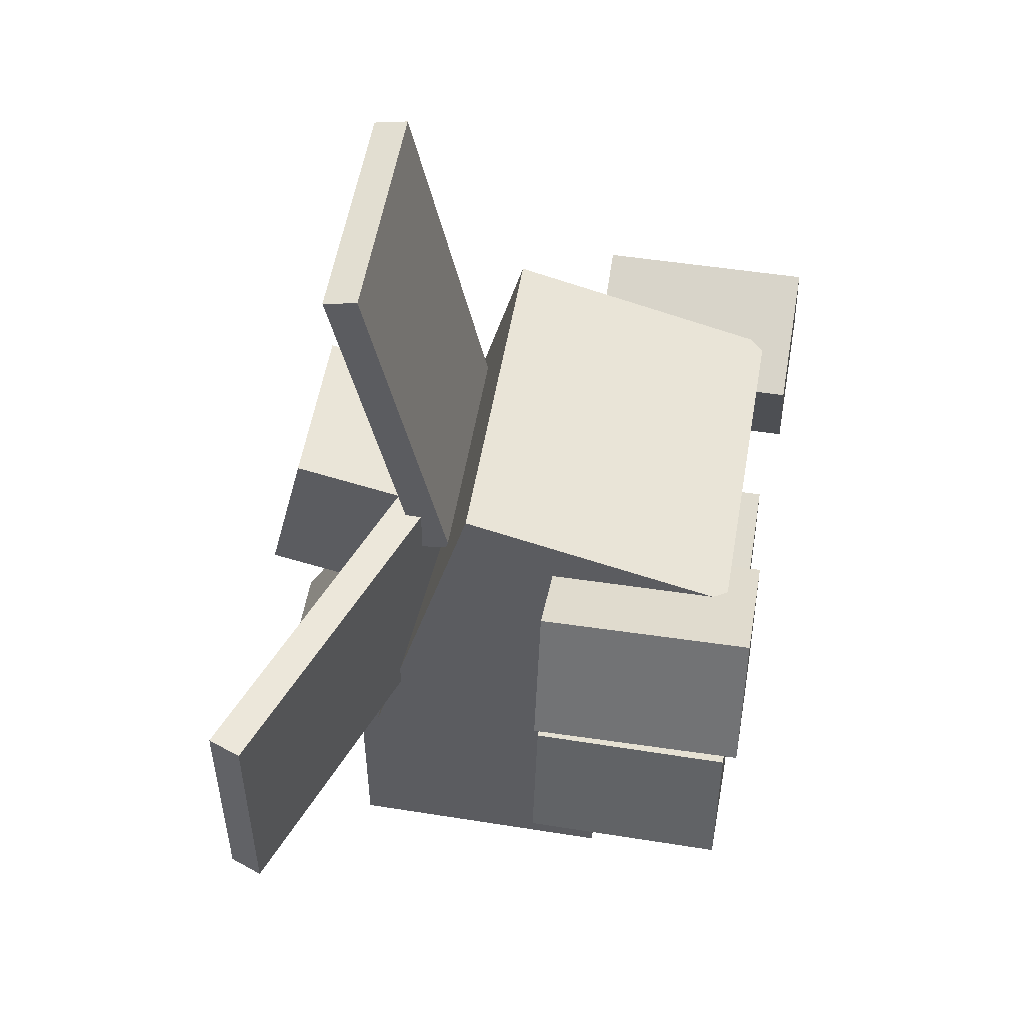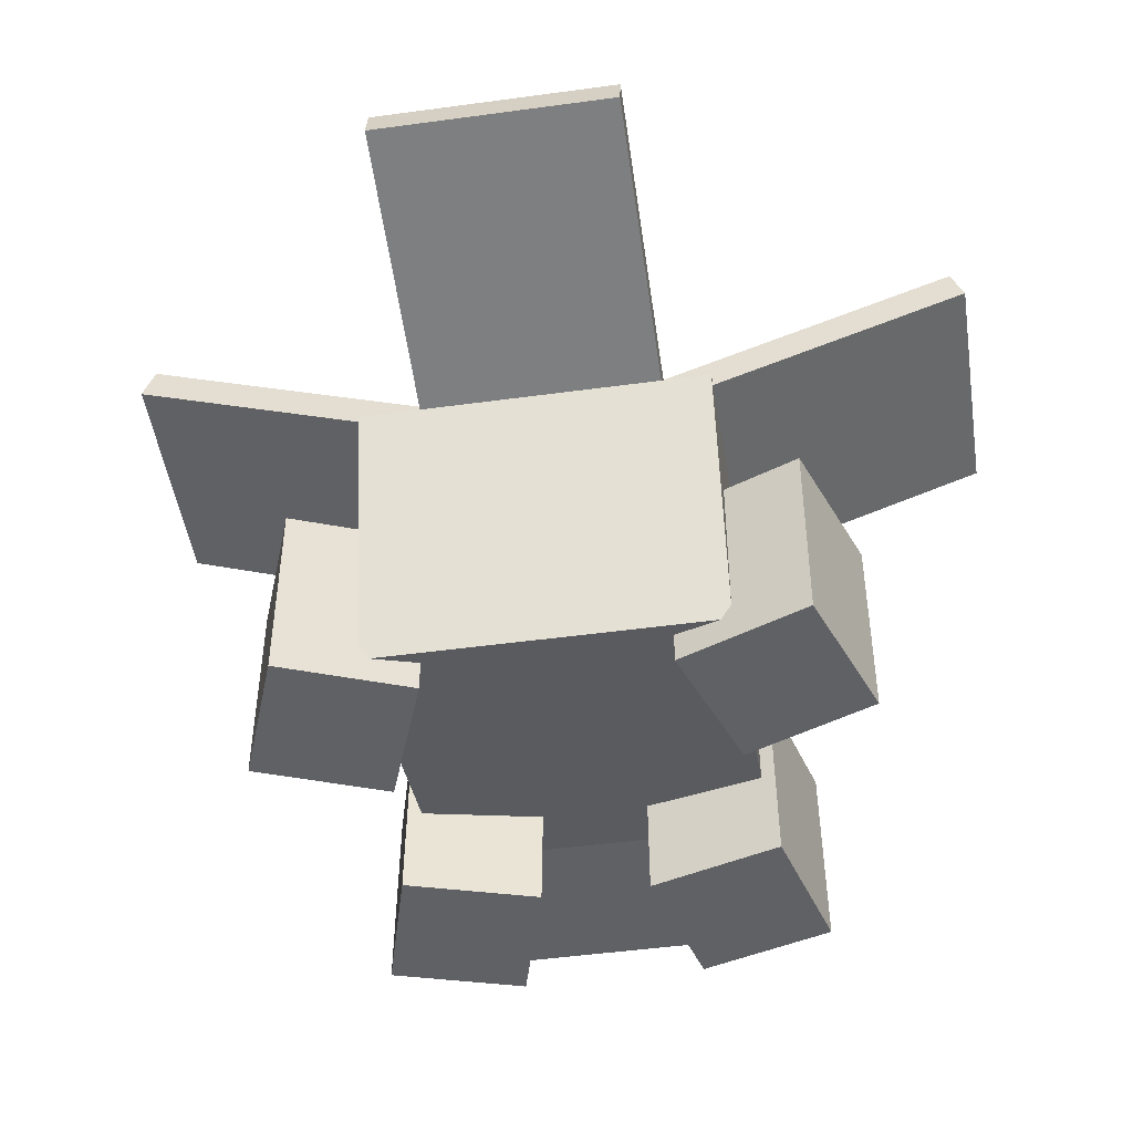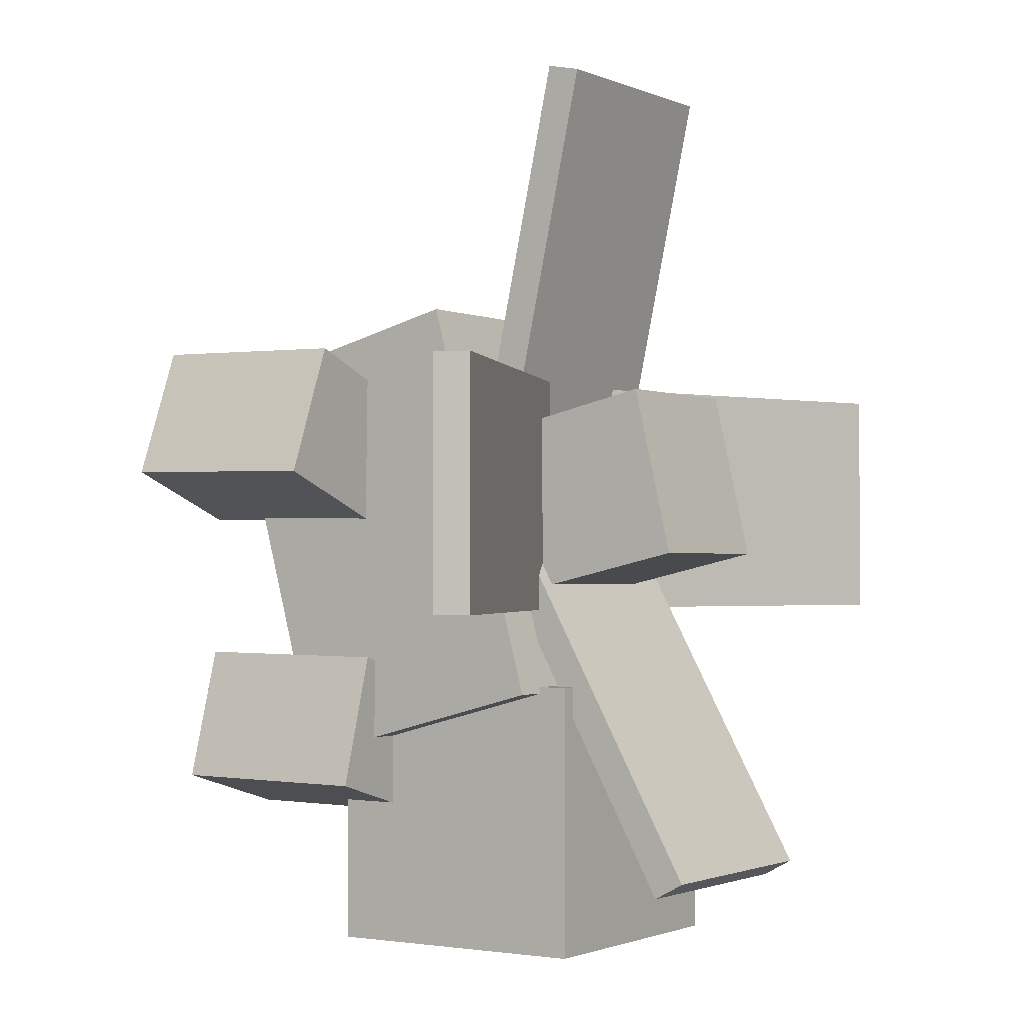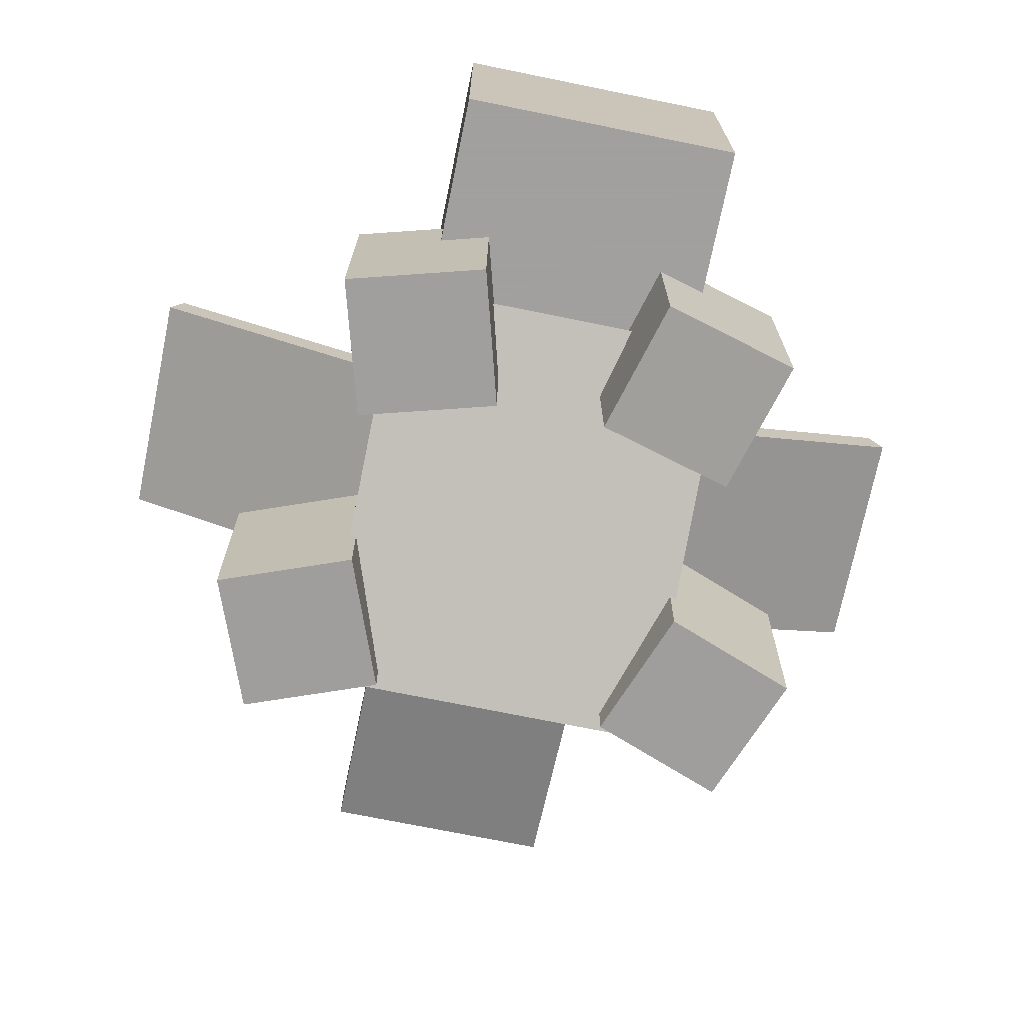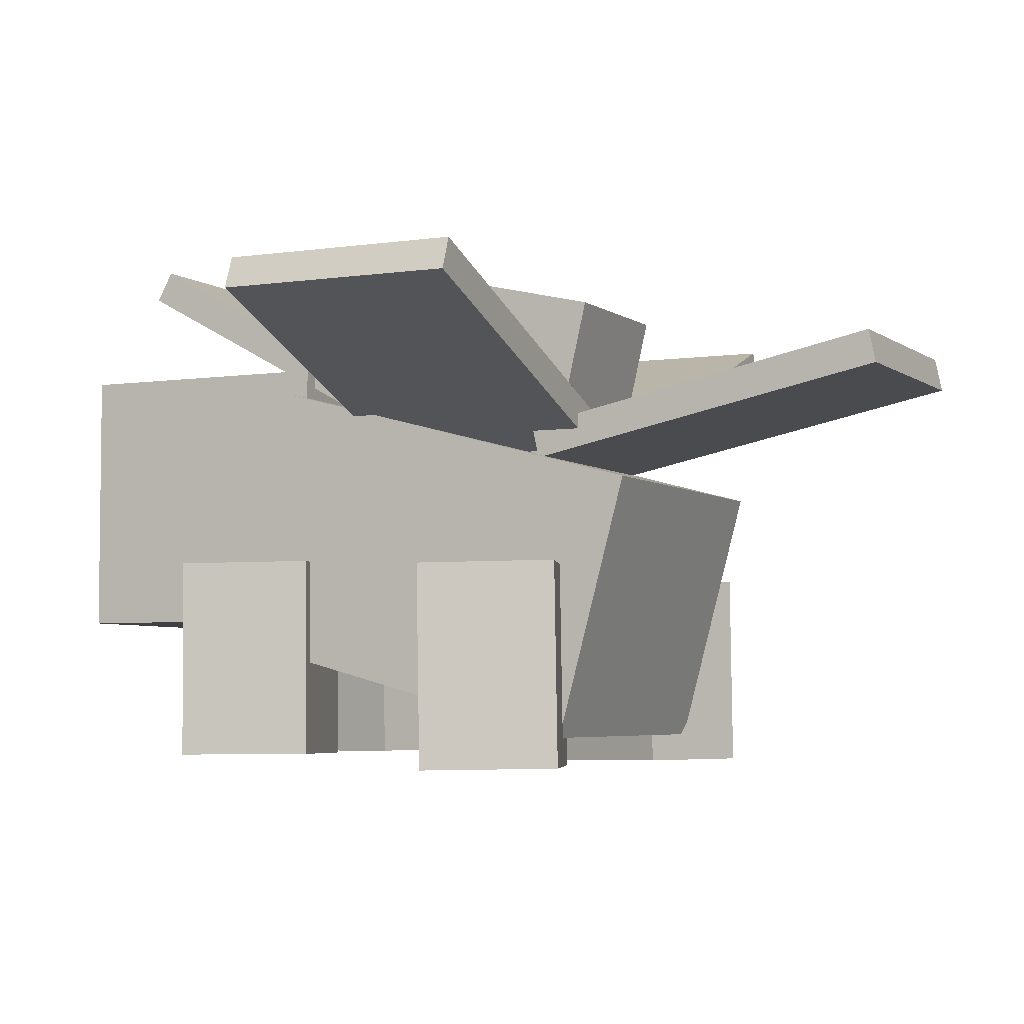
<metadata>
{"format":"obj","ext":"obj","renderer":"f3d","projection":"perspective","resolution":1024,"background":"white","views":[{"elev":53.7,"azim":-80.3,"up":"+Z"},{"elev":-48.0,"azim":8.7,"up":"+Y"},{"elev":-1.4,"azim":123.0,"up":"+Z"},{"elev":-71.9,"azim":168.5,"up":"+Y"},{"elev":-4.6,"azim":-64.2,"up":"+Y"}]}
</metadata>
<code>
o leaf1
v 0.2188 -0.9101 0.2603
v -0.2188 -0.9101 0.2603
v -0.2188 -0.849 0.2473
v 0.2188 -0.849 0.2473
v -0.2188 -0.7672 0.9327
v 0.2188 -0.7672 0.9327
v 0.2188 -0.7061 0.9197
v -0.2188 -0.7061 0.9197
f 1 2 3 4
f 5 6 7 8
f 4 3 8 7
f 6 5 2 1
f 6 1 4 7
f 2 5 8 3
o leaf3
v 0.1391 -0.8886 -0.09375
v 0.1391 -0.8886 0.3438
v 0.1167 -0.8302 0.3438
v 0.1167 -0.8302 -0.09375
v 0.7809 -0.6422 0.3438
v 0.7809 -0.6422 -0.09375
v 0.7585 -0.5838 -0.09375
v 0.7585 -0.5838 0.3438
f 9 10 11 12
f 13 14 15 16
f 12 11 16 15
f 14 13 10 9
f 14 9 12 15
f 10 13 16 11
o leaf2
v -0.1391 -0.8886 0.3438
v -0.1391 -0.8886 -0.09375
v -0.1167 -0.8302 -0.09375
v -0.1167 -0.8302 0.3438
v -0.7809 -0.6422 -0.09375
v -0.7809 -0.6422 0.3438
v -0.7585 -0.5838 0.3438
v -0.7585 -0.5838 -0.09375
f 17 18 19 20
f 21 22 23 24
f 20 19 24 23
f 22 21 18 17
f 22 17 20 23
f 18 21 24 19
o leaf4
v -0.2188 -0.8699 -0.01466
v 0.2188 -0.8699 -0.01466
v 0.2188 -0.8151 0.0153
v -0.2188 -0.8151 0.0153
v 0.2188 -0.5403 -0.618
v -0.2188 -0.5403 -0.618
v -0.2188 -0.4855 -0.588
v 0.2188 -0.4855 -0.588
f 25 26 27 28
f 29 30 31 32
f 28 27 32 31
f 30 29 26 25
f 30 25 28 31
f 26 29 32 27
o body
v 0.3125 -1.445 0.346
v -0.3125 -1.445 0.346
v -0.3125 -1.251 -0.3785
v 0.3125 -1.251 -0.3785
v -0.3125 -0.9623 0.4754
v 0.3125 -0.9623 0.4754
v 0.3125 -0.7682 -0.2491
v -0.3125 -0.7682 -0.2491
f 33 34 35 36
f 37 38 39 40
f 36 35 40 39
f 38 37 34 33
f 38 33 36 39
f 34 37 40 35
o head
v 0.25 -1.215 -0.7372
v -0.25 -1.215 -0.7372
v -0.25 -0.7154 -0.7372
v 0.25 -0.7154 -0.7372
v -0.25 -1.215 -0.2372
v 0.25 -1.215 -0.2372
v 0.25 -0.7154 -0.2372
v -0.25 -0.7154 -0.2372
f 41 42 43 44
f 45 46 47 48
f 44 43 48 47
f 46 45 42 41
f 46 41 44 47
f 42 45 48 43
o leg3
v 0.4064 -1.481 -0.4221
v 0.1657 -1.483 -0.4895
v 0.1633 -1.108 -0.4937
v 0.4041 -1.106 -0.4263
v 0.09826 -1.481 -0.2488
v 0.339 -1.479 -0.1814
v 0.3367 -1.104 -0.1856
v 0.09593 -1.106 -0.253
f 49 50 51 52
f 53 54 55 56
f 52 51 56 55
f 54 53 50 49
f 54 49 52 55
f 50 53 56 51
o leg4
v -0.1657 -1.483 -0.4895
v -0.4064 -1.481 -0.4221
v -0.4041 -1.106 -0.4263
v -0.1633 -1.108 -0.4937
v -0.339 -1.479 -0.1814
v -0.09826 -1.481 -0.2488
v -0.09593 -1.106 -0.253
v -0.3367 -1.104 -0.1856
f 57 58 59 60
f 61 62 63 64
f 60 59 64 63
f 62 61 58 57
f 62 57 60 63
f 58 61 64 59
o leg1
v 0.5343 -1.502 0.1706
v 0.3004 -1.502 0.0824
v 0.3021 -1.127 0.0766
v 0.5361 -1.127 0.1648
v 0.2122 -1.498 0.3163
v 0.4461 -1.498 0.4045
v 0.4479 -1.123 0.3987
v 0.2139 -1.123 0.3105
f 65 66 67 68
f 69 70 71 72
f 68 67 72 71
f 70 69 66 65
f 70 65 68 71
f 66 69 72 67
o leg2
v -0.3004 -1.502 0.0824
v -0.5343 -1.502 0.1706
v -0.5361 -1.127 0.1648
v -0.3021 -1.127 0.0766
v -0.4461 -1.498 0.4045
v -0.2122 -1.498 0.3163
v -0.2139 -1.123 0.3105
v -0.4479 -1.123 0.3987
f 73 74 75 76
f 77 78 79 80
f 76 75 80 79
f 78 77 74 73
f 78 73 76 79
f 74 77 80 75
o flower
v 0.1875 -0.8328 -0.05769
v -0.125 -0.8328 -0.05769
v -0.125 -0.5283 0.0126
v 0.1875 -0.5283 0.0126
v -0.125 -0.9031 0.2468
v 0.1875 -0.9031 0.2468
v 0.1875 -0.5986 0.3171
v -0.125 -0.5986 0.3171
f 81 82 83 84
f 85 86 87 88
f 84 83 88 87
f 86 85 82 81
f 86 81 84 87
f 82 85 88 83

</code>
